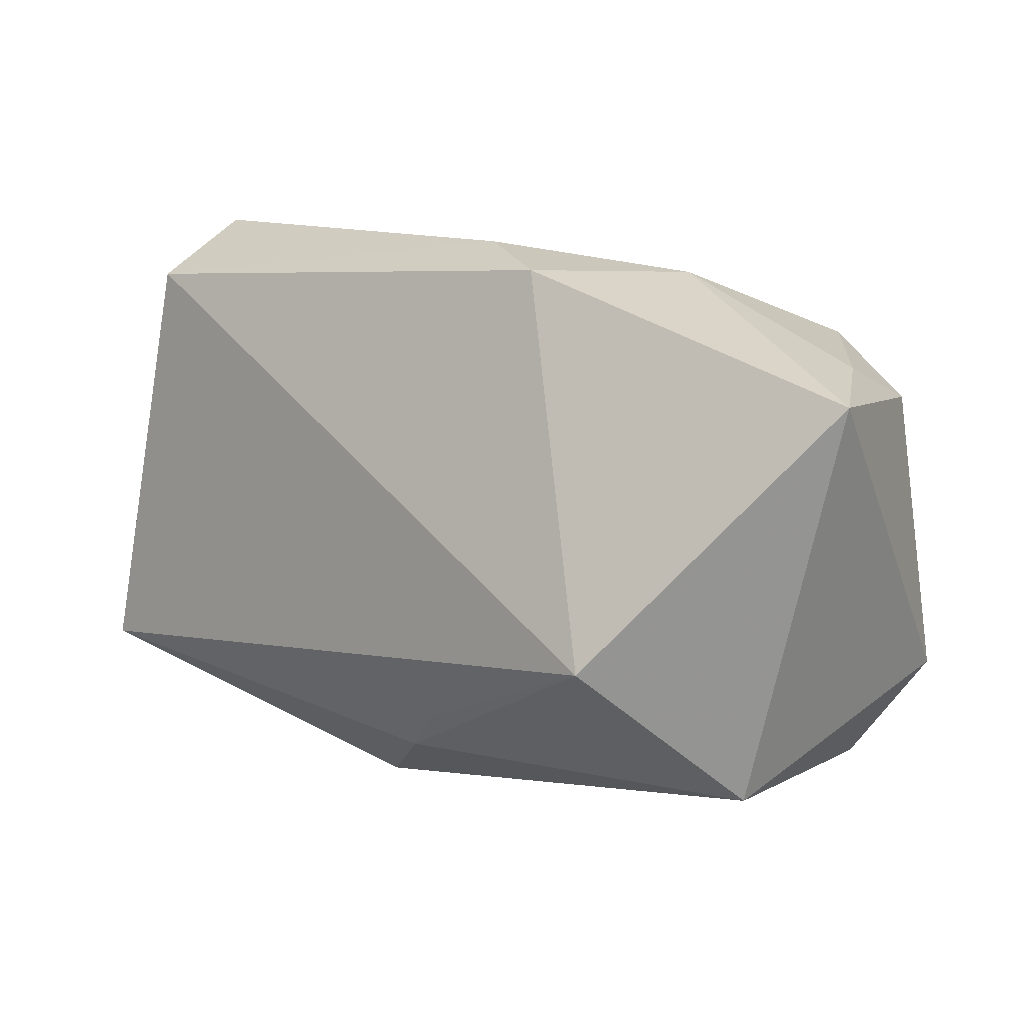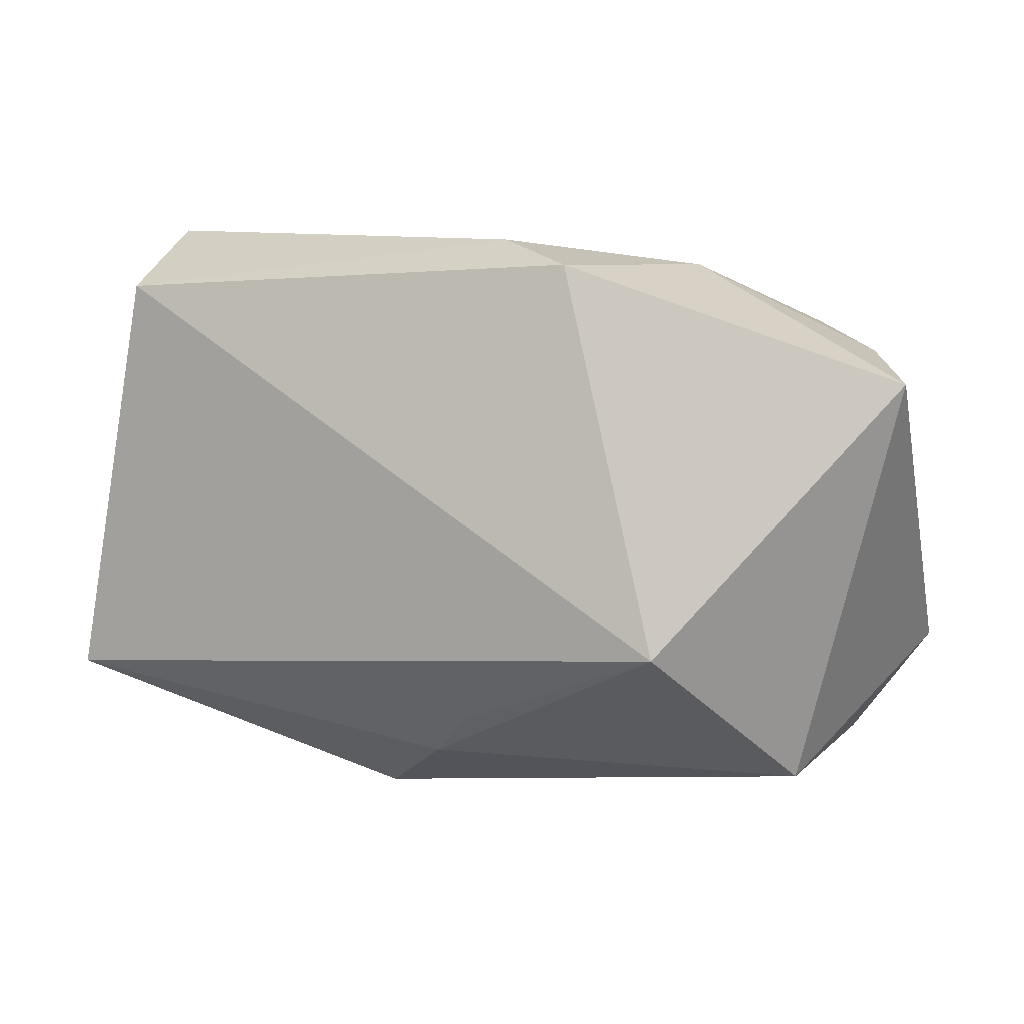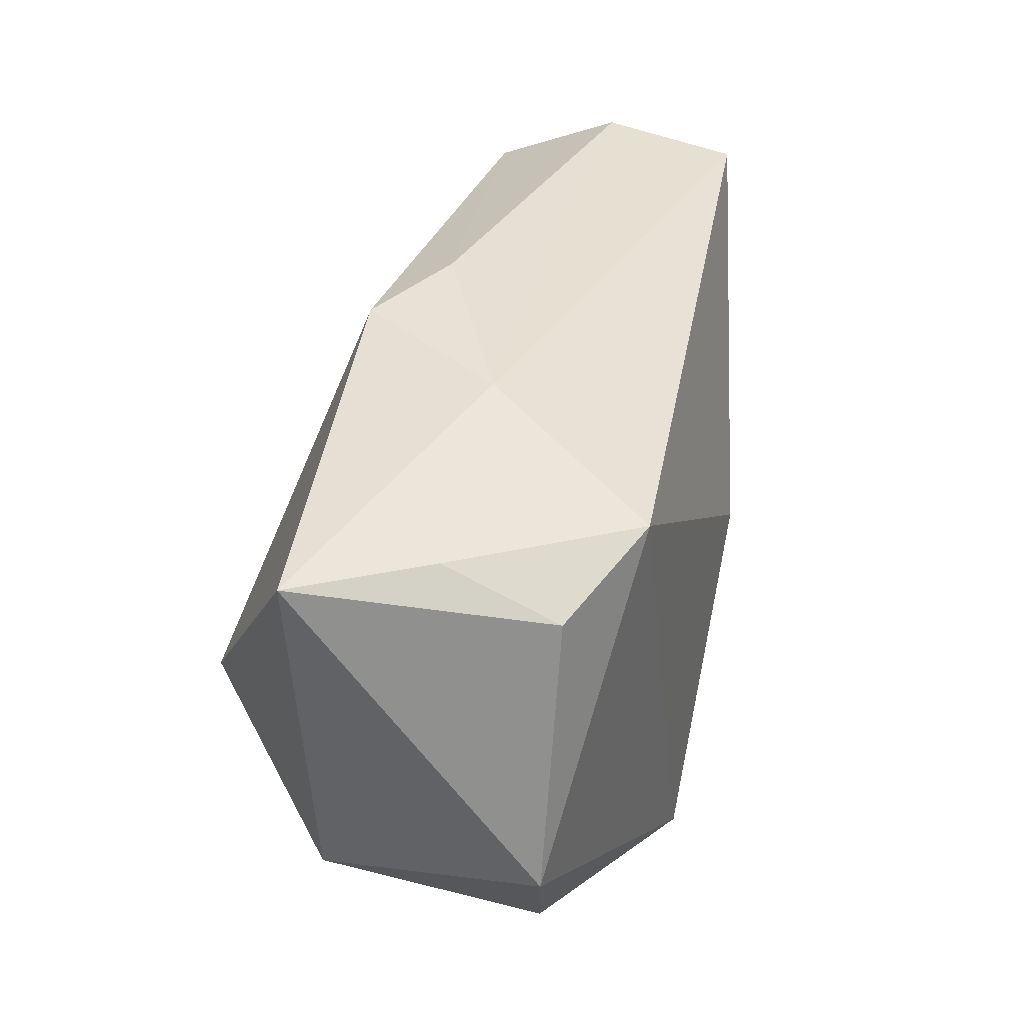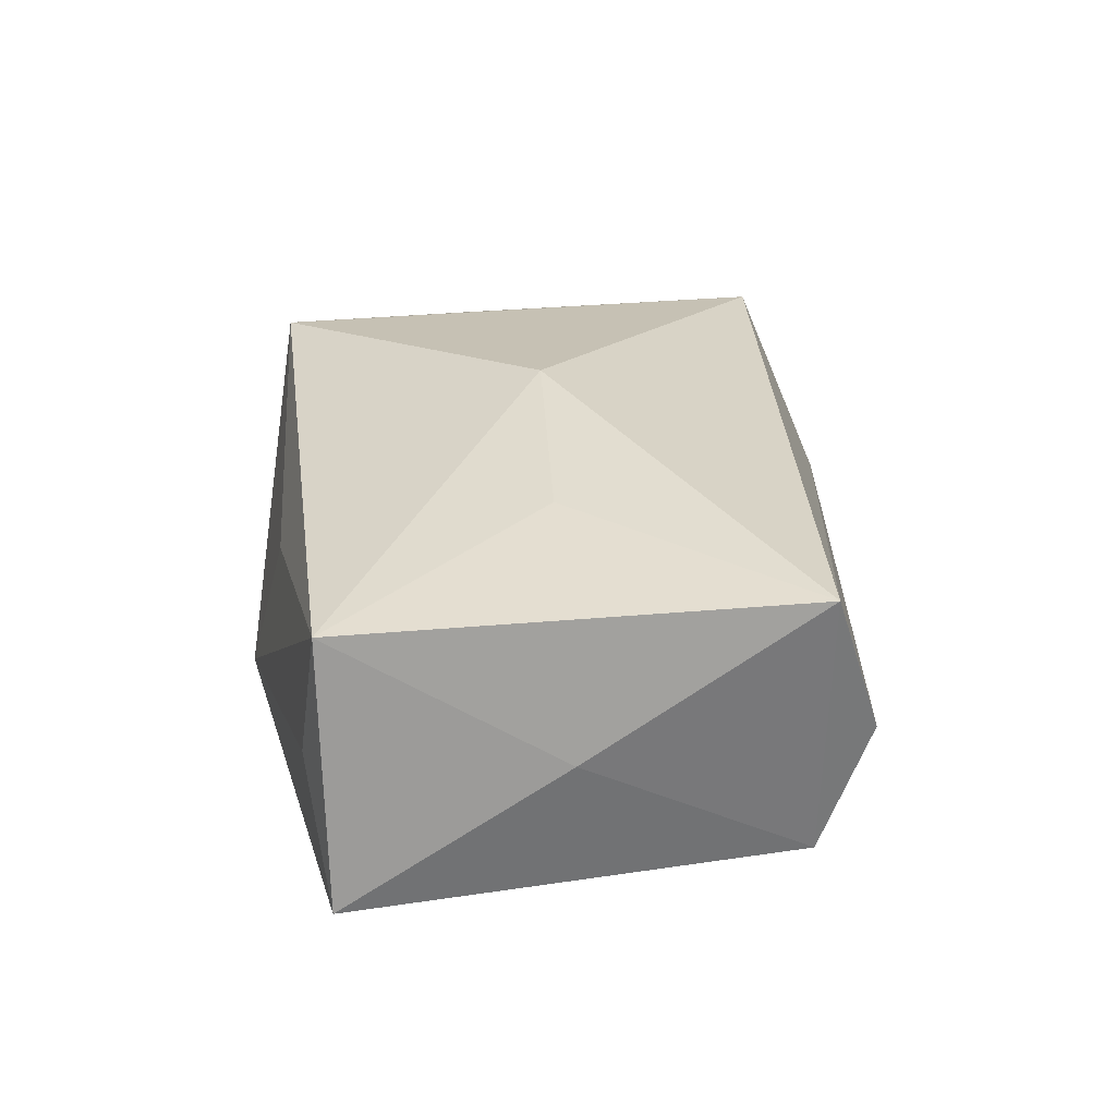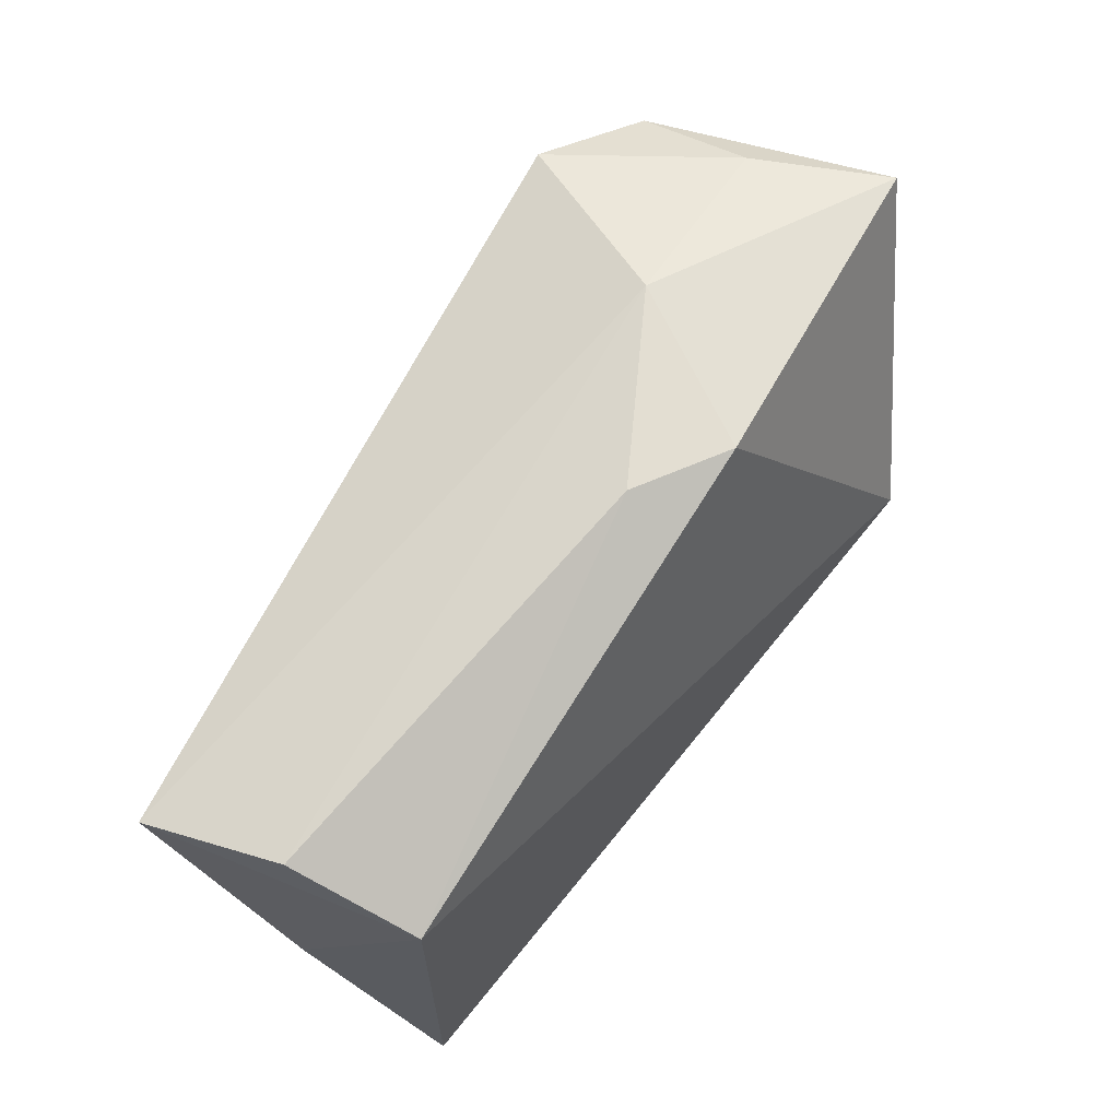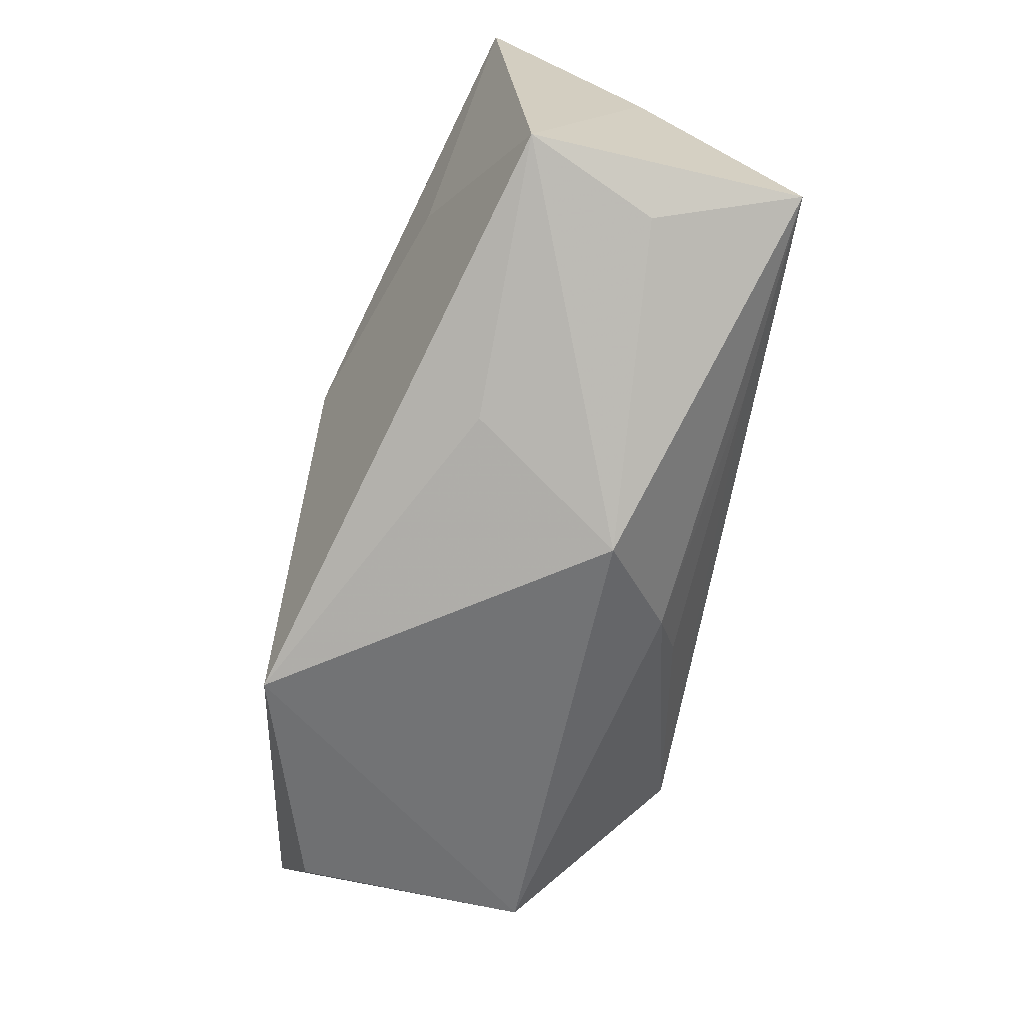
<metadata>
{"format":"obj","ext":"obj","renderer":"f3d","projection":"perspective","resolution":1024,"background":"white","views":[{"elev":14.9,"azim":-139.5,"up":"+Y"},{"elev":13.6,"azim":-151.7,"up":"+Y"},{"elev":33.5,"azim":-70.8,"up":"+Y"},{"elev":17.8,"azim":91.7,"up":"+Z"},{"elev":75.7,"azim":127.0,"up":"+Y"},{"elev":-66.8,"azim":78.5,"up":"+Y"}]}
</metadata>
<code>
v -0.004677 -0.01559 -0.01657
v 0.007381 -0.001171 0.01881
v 0.02602 0.0005632 0.01247
v 0.03528 0.02559 -0.002488
v -0.02454 0.01777 0.01912
v -0.02505 -0.005853 -0.02081
v -0.01132 0.02562 -0.01035
v 0.0385 -0.01625 -0.01741
v 0.03487 -0.01874 -0.005257
v -0.03826 -0.01087 0.01462
v -0.03341 -0.01894 -0.007701
v 0.03333 0.02138 -0.01363
v 0.03935 0.002683 -0.004402
v 0.03935 -0.01699 0.005737
v 0.03935 0.02199 0.009004
v -0.03412 0.01345 0.01491
v -0.0003802 -0.02005 -0.0142
v -0.04142 0.01684 -0.006164
v 0.01635 -0.02281 0.005469
v -0.03179 -0.02062 0.01248
v -0.01828 0.02458 0.00349
v -0.00307 0.02697 -0.005802
v -0.0349 0.01766 0.004924
v -0.01061 -0.02538 0.01912
v 0.02081 -0.01623 -0.01697
v 0.008512 -0.02681 -0.007525
f 15 5 2
f 12 8 6
f 4 12 22
f 15 12 4
f 8 12 13
f 13 12 15
f 2 5 24
f 24 5 10
f 11 18 6
f 10 18 11
f 5 15 21
f 21 4 22
f 15 4 21
f 10 5 16
f 16 18 10
f 3 15 2
f 17 11 6
f 6 1 17
f 24 11 26
f 11 17 26
f 26 17 8
f 20 24 10
f 10 11 20
f 20 11 24
f 7 21 22
f 18 21 7
f 22 12 7
f 6 18 7
f 7 12 6
f 5 21 23
f 23 21 18
f 23 16 5
f 18 16 23
f 15 3 14
f 2 24 14
f 14 3 2
f 14 13 15
f 8 13 14
f 8 17 25
f 25 17 1
f 6 8 25
f 25 1 6
f 9 26 8
f 8 14 9
f 9 14 26
f 24 26 19
f 19 14 24
f 26 14 19

</code>
